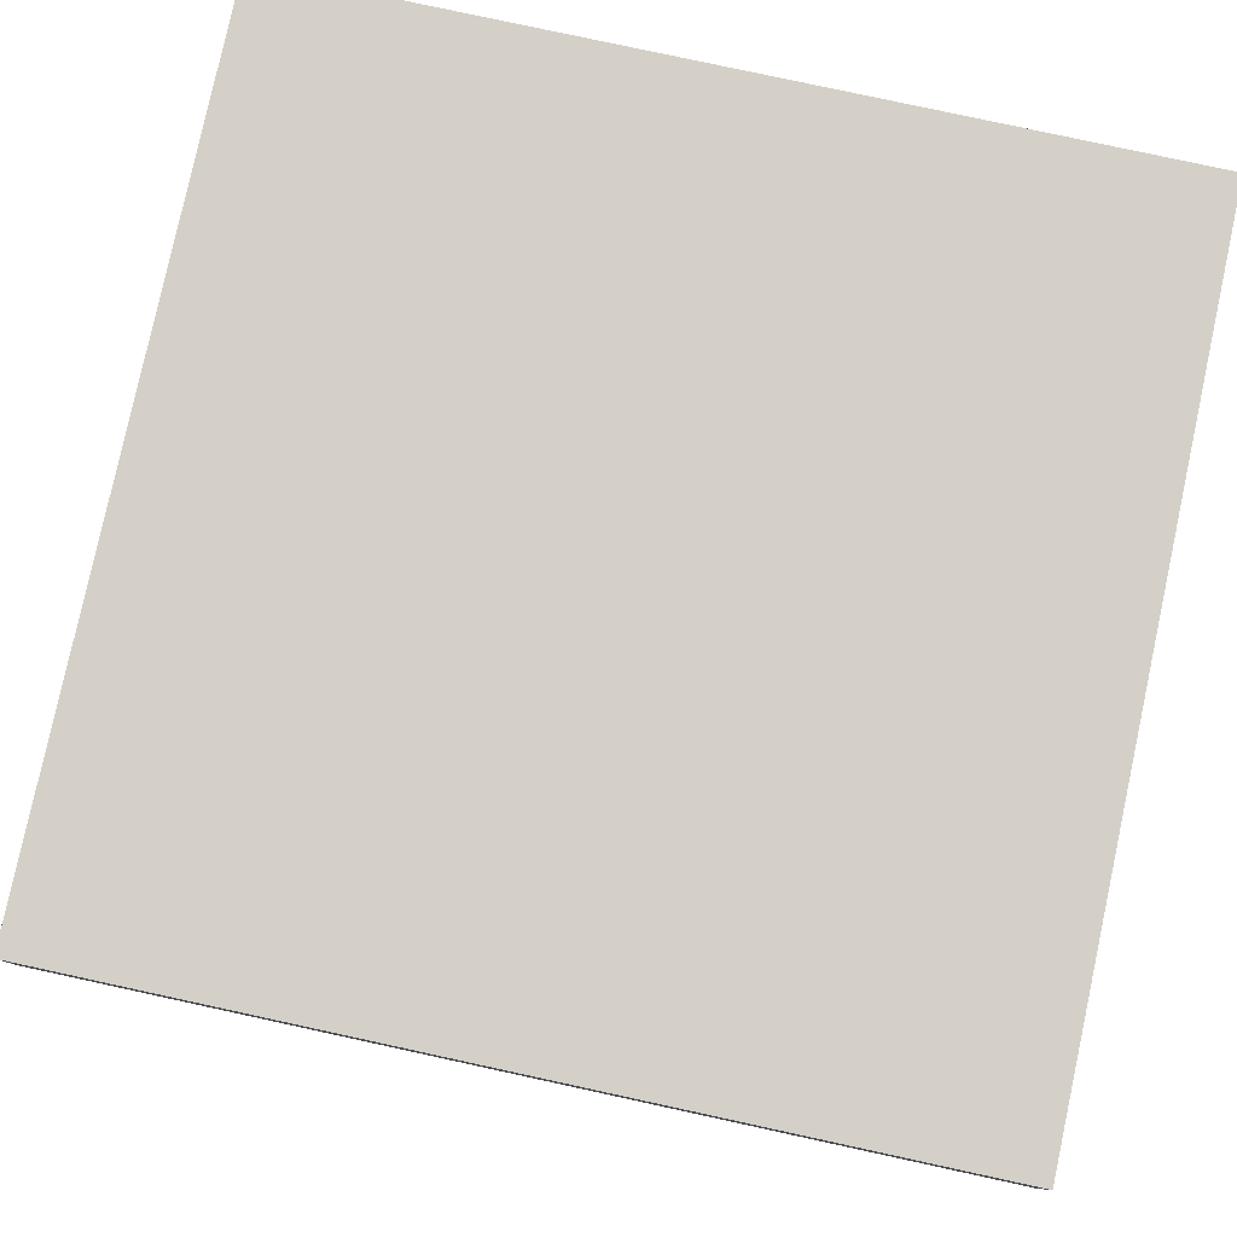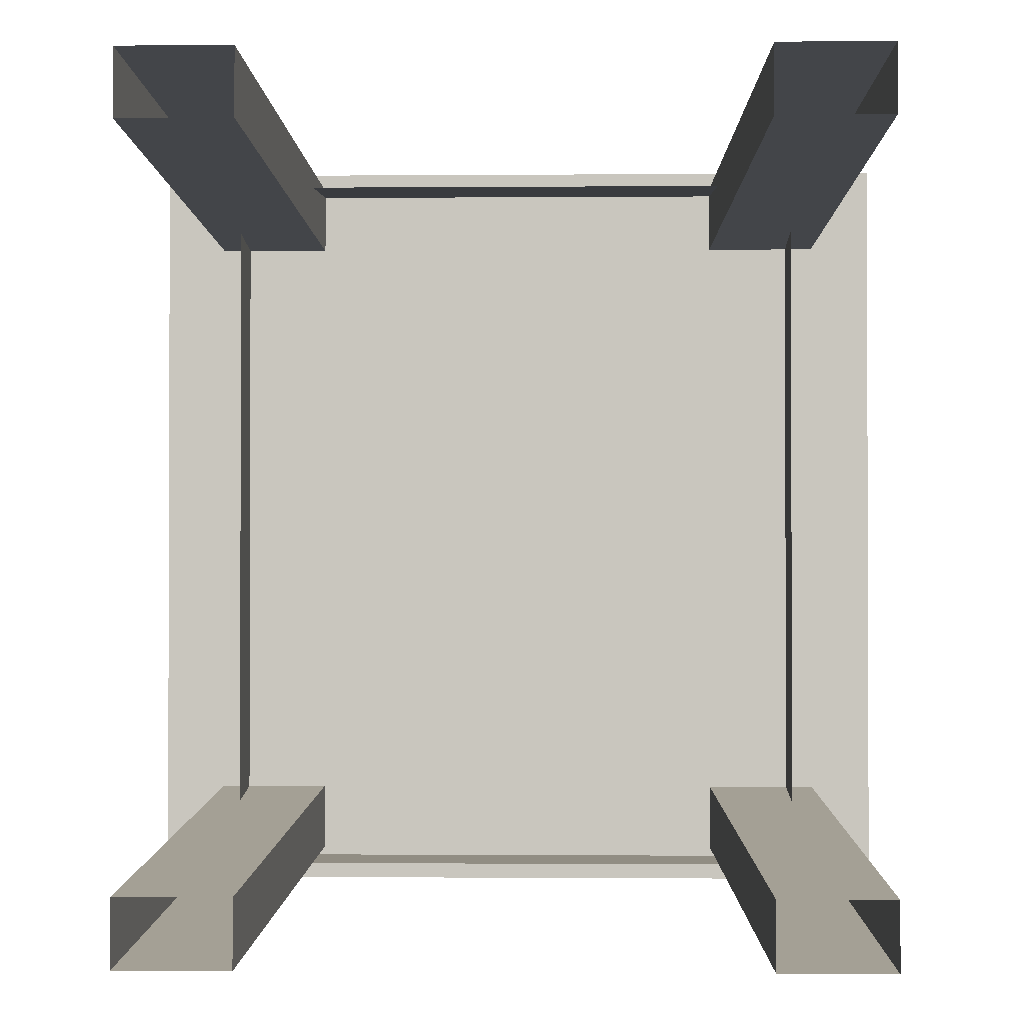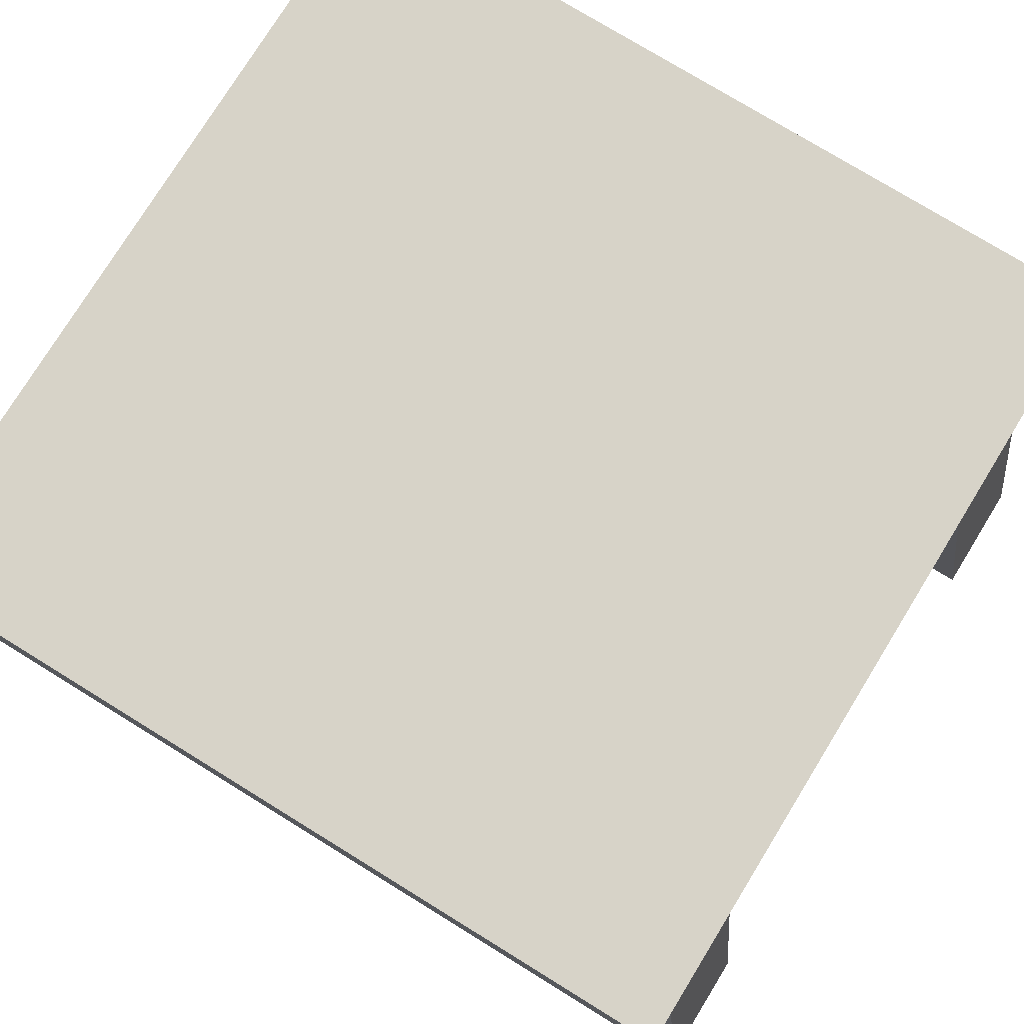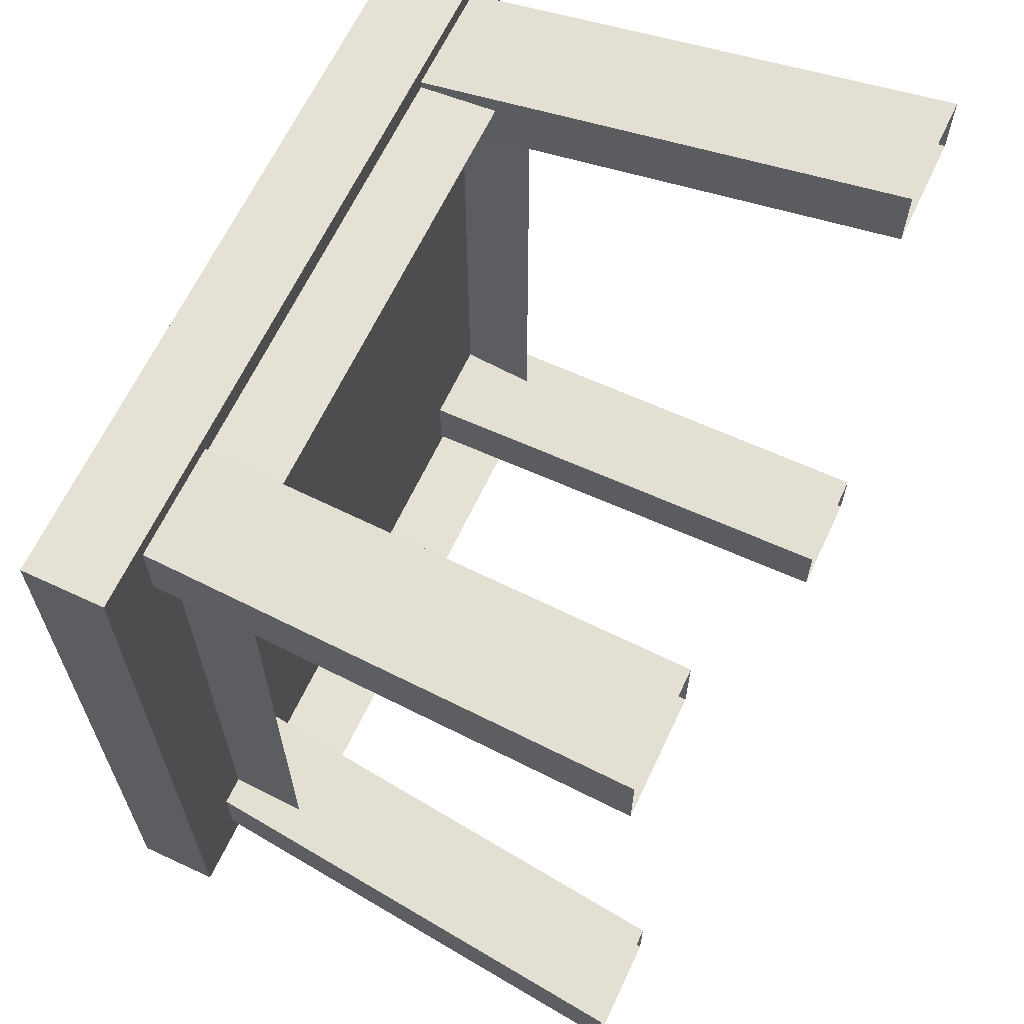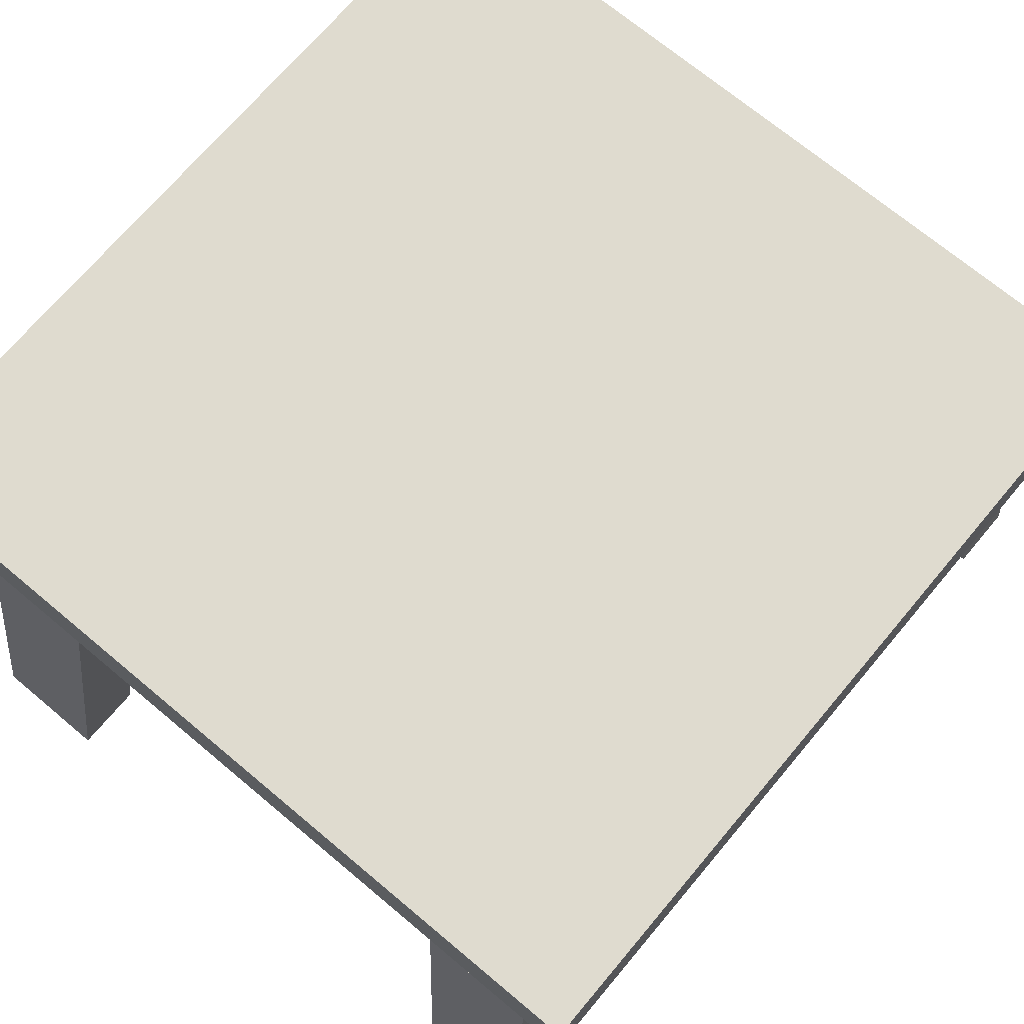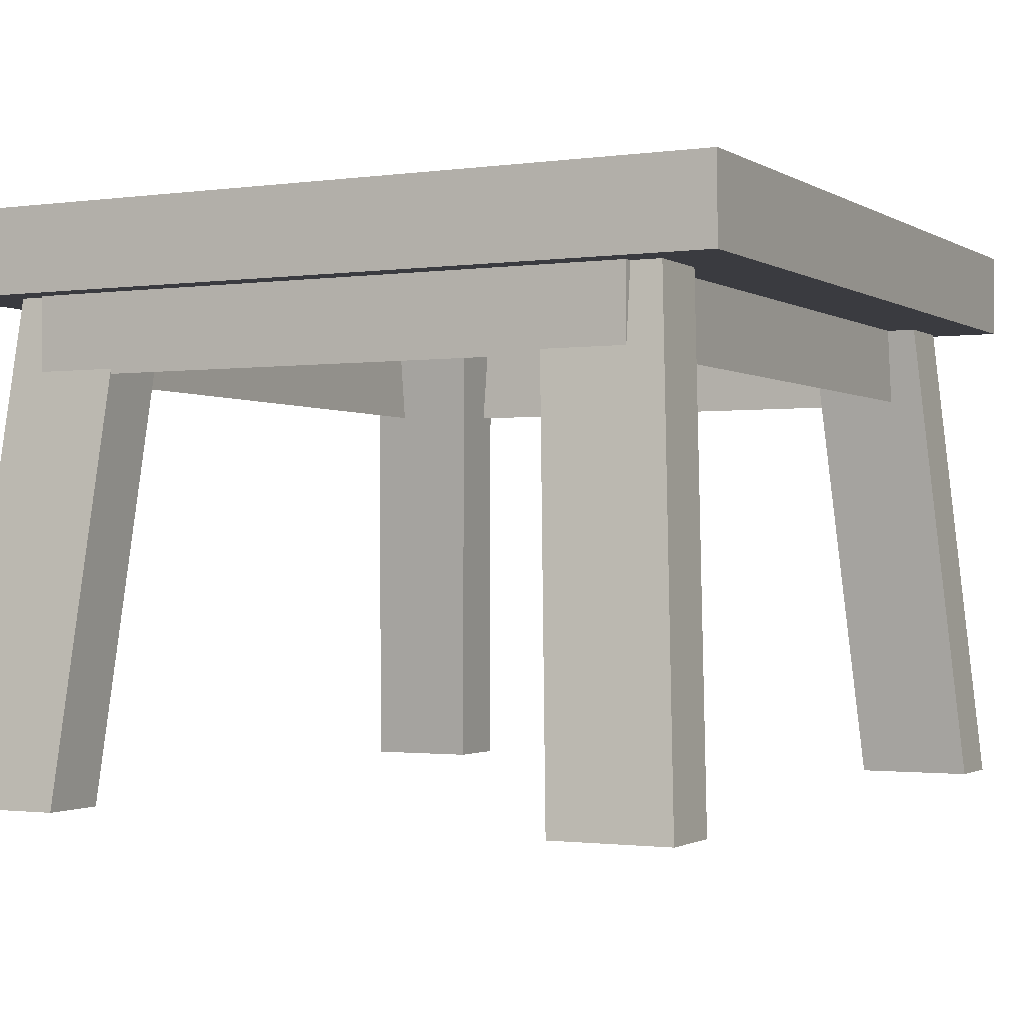
<metadata>
{"format":"obj","ext":"obj","renderer":"f3d","projection":"perspective","resolution":1024,"background":"white","views":[{"elev":79.9,"azim":-77.8,"up":"+Z"},{"elev":-1.1,"azim":-178.4,"up":"+Y"},{"elev":76.5,"azim":121.6,"up":"+Z"},{"elev":64.7,"azim":115.2,"up":"+Y"},{"elev":70.4,"azim":40.0,"up":"+Z"},{"elev":-1.4,"azim":27.1,"up":"+Z"}]}
</metadata>
<code>
g OldStool
v 0 0.4628 0.7008
v 0 -0.4899 0.7008
v 0.4736 -0.4899 0.7008
v 0.4736 0.4628 0.7008
v 0 0.4628 0.7995
v 0.4736 0.4628 0.7995
v 0.4736 -0.4899 0.7995
v 0 -0.4899 0.7995
v 0 0.4628 0.7008
v 0.4736 0.4628 0.7008
v 0.4736 0.4628 0.7995
v 0 0.4628 0.7995
v 0.4736 0.4628 0.7008
v 0.4736 -0.4899 0.7008
v 0.4736 -0.4899 0.7995
v 0.4736 0.4628 0.7995
v 0 0.4322 0.6092
v 0.3002 0.4322 0.6092
v 0.3002 0.4322 0.7494
v 0 0.4322 0.7494
v 0.3002 -0.4592 0.6092
v 0 -0.4592 0.6092
v 0 -0.4592 0.7494
v 0.3002 -0.4592 0.7494
v 0.3002 0.4322 0.6092
v 0.3629 0.4322 0.6092
v 0.3629 0.4322 0.7494
v 0.3002 0.4322 0.7494
v 0.4736 -0.4899 0.7008
v 0 -0.4899 0.7008
v 0 -0.4899 0.7995
v 0.4736 -0.4899 0.7995
v 0.2594 0.3576 0.7175
v 0.3965 0.3576 0.7175
v 0.4393 0.4362 0.1253
v 0.3022 0.4362 0.1253
v 0.2594 0.4396 0.7175
v 0.3022 0.5181 0.1253
v 0.4393 0.5181 0.1253
v 0.3965 0.4396 0.7175
v 0.3022 0.4362 0.1253
v 0.3022 0.5181 0.1253
v 0.2594 0.4396 0.7175
v 0.2594 0.3576 0.7175
v 0.3965 0.3576 0.7175
v 0.3965 0.4396 0.7175
v 0.4393 0.5181 0.1253
v 0.4393 0.4362 0.1253
v 0.3965 -0.4469 0.7175
v 0.3965 -0.3649 0.7175
v 0.4393 -0.4364 0.1253
v 0.4393 -0.5184 0.1253
v 0.3022 -0.5184 0.1253
v 0.3022 -0.4364 0.1253
v 0.2594 -0.3649 0.7175
v 0.2594 -0.4469 0.7175
v 0.2594 -0.3649 0.7175
v 0.3022 -0.4364 0.1253
v 0.4393 -0.4364 0.1253
v 0.3965 -0.3649 0.7175
v 0.2594 -0.4469 0.7175
v 0.3965 -0.4469 0.7175
v 0.4393 -0.5184 0.1253
v 0.3022 -0.5184 0.1253
v 0.3629 0.4322 0.6092
v 0.3629 -0.4592 0.6092
v 0.3629 -0.4592 0.7494
v 0.3629 0.4322 0.7494
v 0.3002 -0.4592 0.7494
v 0.3629 -0.4592 0.7494
v 0.3629 -0.4592 0.6092
v 0.3002 -0.4592 0.6092
v 0 0.4628 0.7008
v -0.4736 0.4628 0.7008
v -0.4736 -0.4899 0.7008
v 0 -0.4899 0.7008
v 0 0.4628 0.7995
v 0 -0.4899 0.7995
v -0.4736 -0.4899 0.7995
v -0.4736 0.4628 0.7995
v 0 0.4628 0.7008
v 0 0.4628 0.7995
v -0.4736 0.4628 0.7995
v -0.4736 0.4628 0.7008
v -0.4736 0.4628 0.7008
v -0.4736 0.4628 0.7995
v -0.4736 -0.4899 0.7995
v -0.4736 -0.4899 0.7008
v 0 0.4322 0.6092
v 0 0.4322 0.7494
v -0.3002 0.4322 0.7494
v -0.3002 0.4322 0.6092
v -0.3002 -0.4592 0.6092
v -0.3002 -0.4592 0.7494
v 0 -0.4592 0.7494
v 0 -0.4592 0.6092
v -0.3002 0.4322 0.6092
v -0.3002 0.4322 0.7494
v -0.3629 0.4322 0.7494
v -0.3629 0.4322 0.6092
v -0.4736 -0.4899 0.7008
v -0.4736 -0.4899 0.7995
v 0 -0.4899 0.7995
v 0 -0.4899 0.7008
v -0.2594 0.3576 0.7175
v -0.3022 0.4362 0.1253
v -0.4393 0.4362 0.1253
v -0.3965 0.3576 0.7175
v -0.2594 0.4396 0.7175
v -0.3965 0.4396 0.7175
v -0.4393 0.5181 0.1253
v -0.3022 0.5181 0.1253
v -0.3022 0.4362 0.1253
v -0.2594 0.3576 0.7175
v -0.2594 0.4396 0.7175
v -0.3022 0.5181 0.1253
v -0.3965 0.3576 0.7175
v -0.4393 0.4362 0.1253
v -0.4393 0.5181 0.1253
v -0.3965 0.4396 0.7175
v -0.3965 -0.4469 0.7175
v -0.4393 -0.5184 0.1253
v -0.4393 -0.4364 0.1253
v -0.3965 -0.3649 0.7175
v -0.3022 -0.5184 0.1253
v -0.2594 -0.4469 0.7175
v -0.2594 -0.3649 0.7175
v -0.3022 -0.4364 0.1253
v -0.2594 -0.3649 0.7175
v -0.3965 -0.3649 0.7175
v -0.4393 -0.4364 0.1253
v -0.3022 -0.4364 0.1253
v -0.2594 -0.4469 0.7175
v -0.3022 -0.5184 0.1253
v -0.4393 -0.5184 0.1253
v -0.3965 -0.4469 0.7175
v -0.3629 0.4322 0.6092
v -0.3629 0.4322 0.7494
v -0.3629 -0.4592 0.7494
v -0.3629 -0.4592 0.6092
v -0.3002 -0.4592 0.7494
v -0.3002 -0.4592 0.6092
v -0.3629 -0.4592 0.6092
v -0.3629 -0.4592 0.7494
v 0.3002 0.4322 0.7494
v 0.3629 0.4322 0.7494
v 0.3629 -0.4592 0.7494
v 0.3002 -0.4592 0.7494
v -0.3002 0.4322 0.7494
v -0.3002 -0.4592 0.7494
v -0.3629 -0.4592 0.7494
v -0.3629 0.4322 0.7494
g OldStool_0
f 3 2 1
f 4 3 1
f 7 6 5
f 8 7 5
f 11 10 9
f 12 11 9
f 15 14 13
f 16 15 13
f 19 18 17
f 20 19 17
f 23 22 21
f 24 23 21
f 27 26 25
f 28 27 25
f 31 30 29
f 32 31 29
f 35 34 33
f 36 35 33
f 39 38 37
f 40 39 37
f 43 42 41
f 44 43 41
f 47 46 45
f 48 47 45
f 51 50 49
f 52 51 49
f 55 54 53
f 56 55 53
f 59 58 57
f 60 59 57
f 63 62 61
f 64 63 61
f 67 66 65
f 68 67 65
f 71 70 69
f 72 71 69
f 75 74 73
f 76 75 73
f 79 78 77
f 80 79 77
f 83 82 81
f 84 83 81
f 87 86 85
f 88 87 85
f 91 90 89
f 92 91 89
f 95 94 93
f 96 95 93
f 99 98 97
f 100 99 97
f 103 102 101
f 104 103 101
f 107 106 105
f 108 107 105
f 111 110 109
f 112 111 109
f 115 114 113
f 116 115 113
f 119 118 117
f 120 119 117
f 123 122 121
f 124 123 121
f 127 126 125
f 128 127 125
f 131 130 129
f 132 131 129
f 135 134 133
f 136 135 133
f 139 138 137
f 140 139 137
f 143 142 141
f 144 143 141
g OldStool_1
f 147 146 145
f 148 147 145
f 151 150 149
f 152 151 149

</code>
